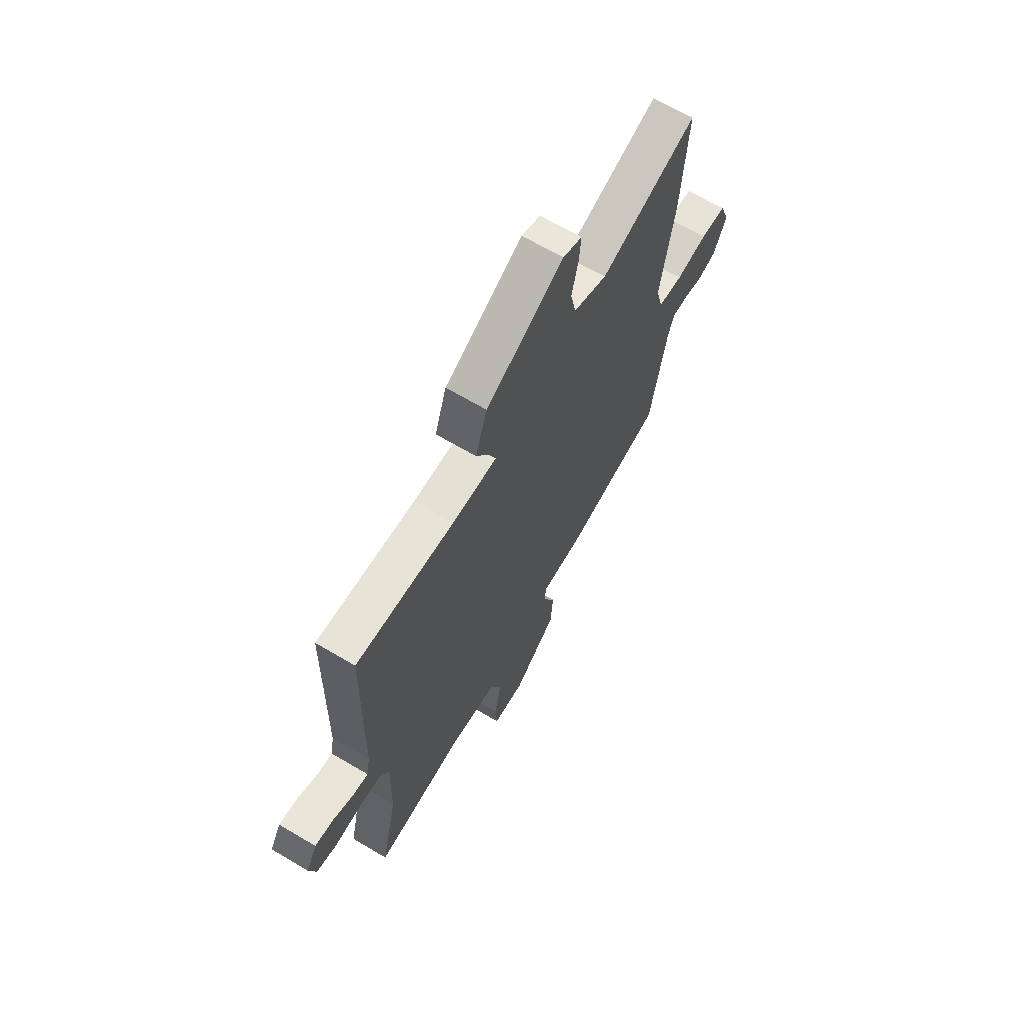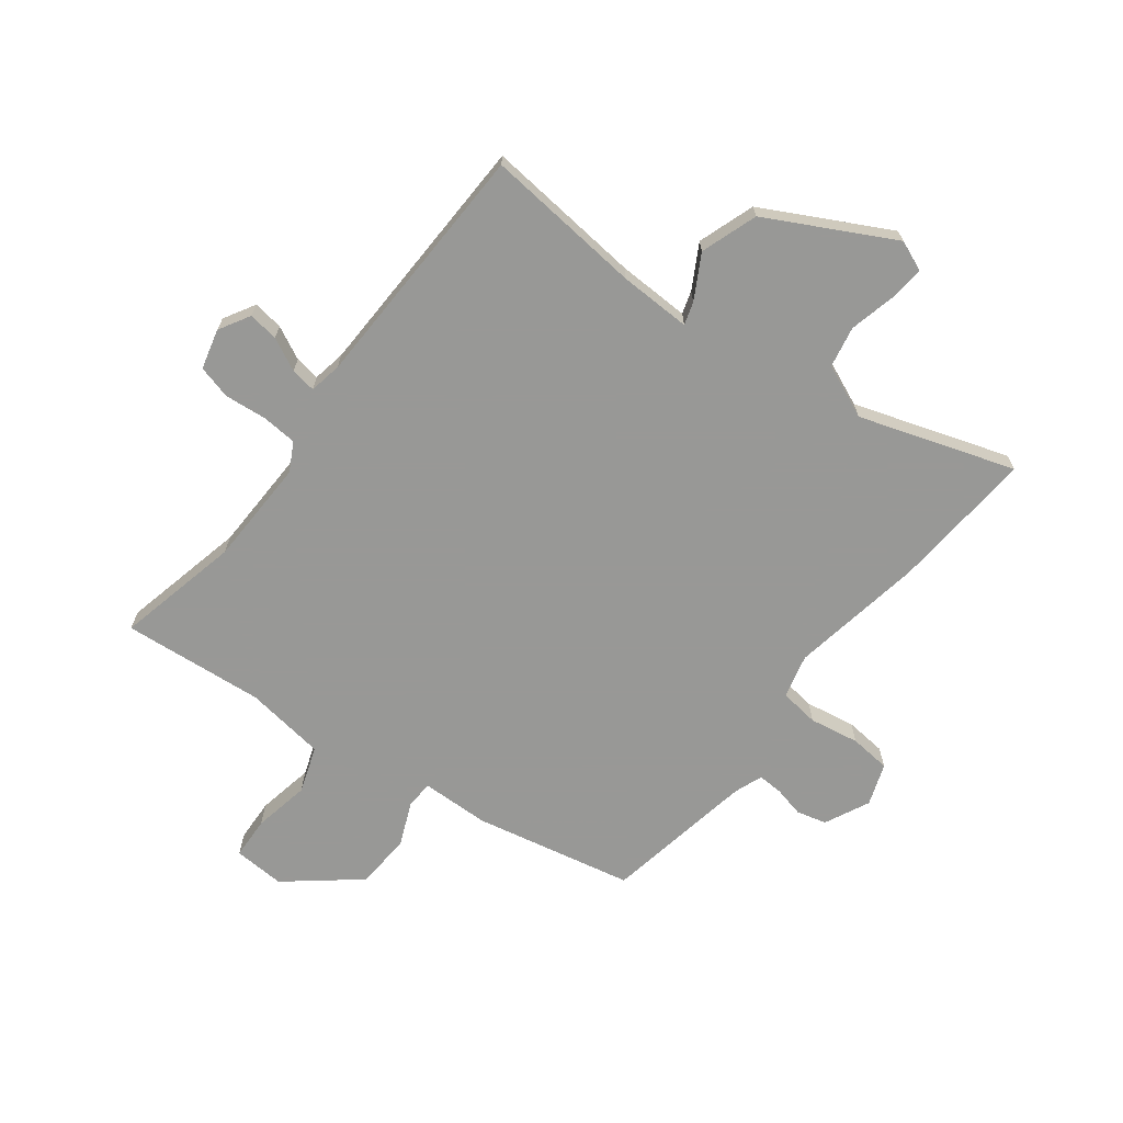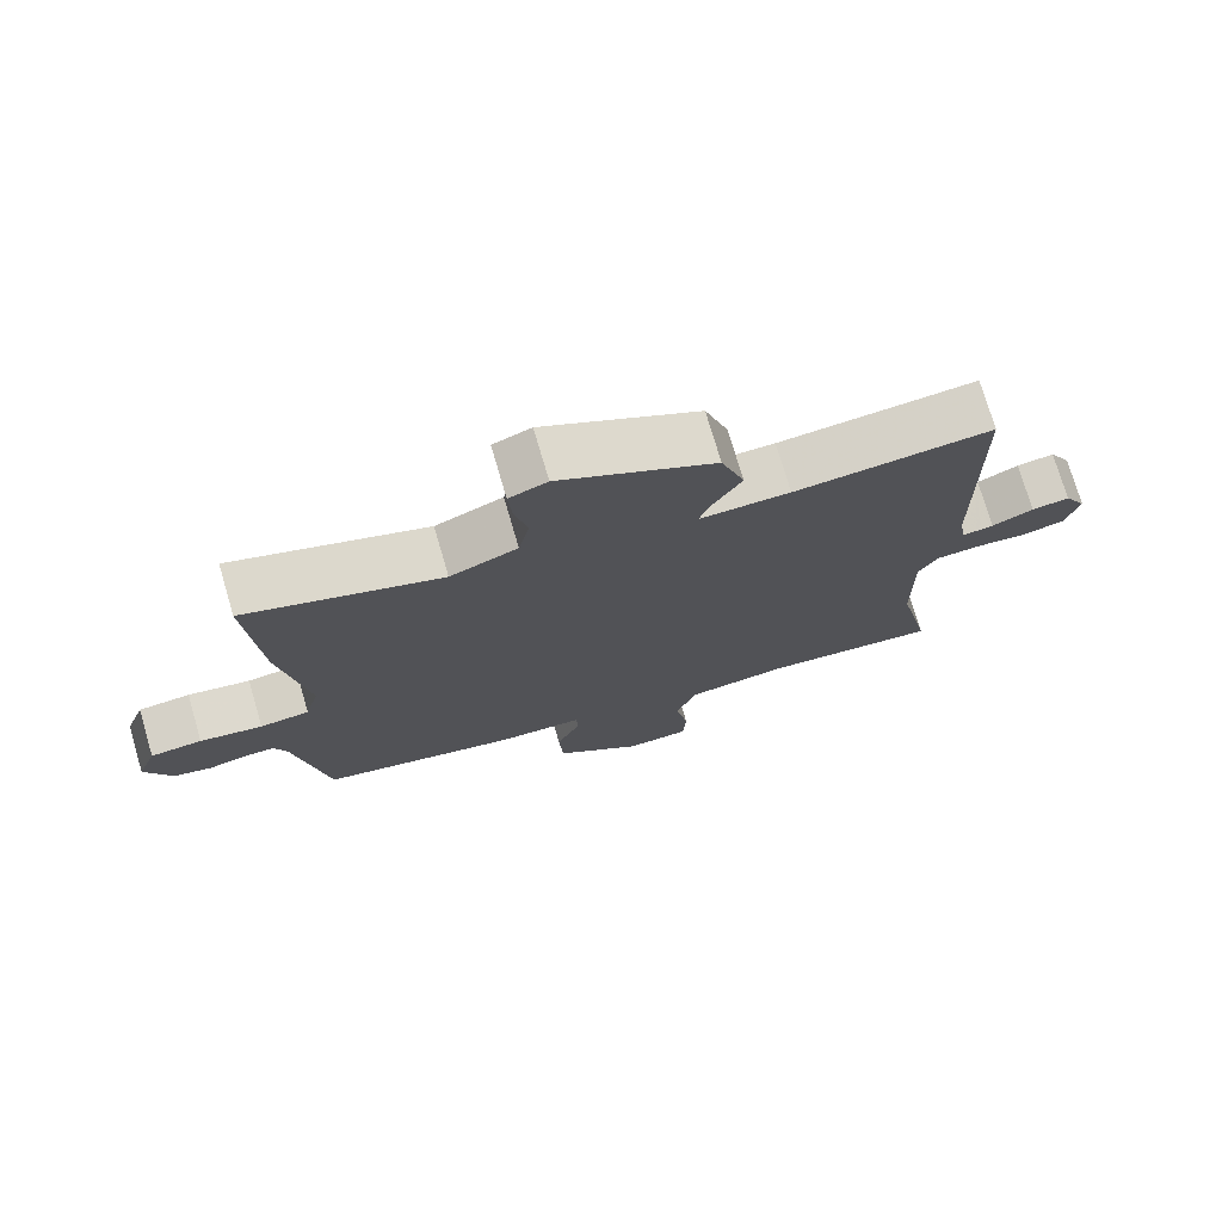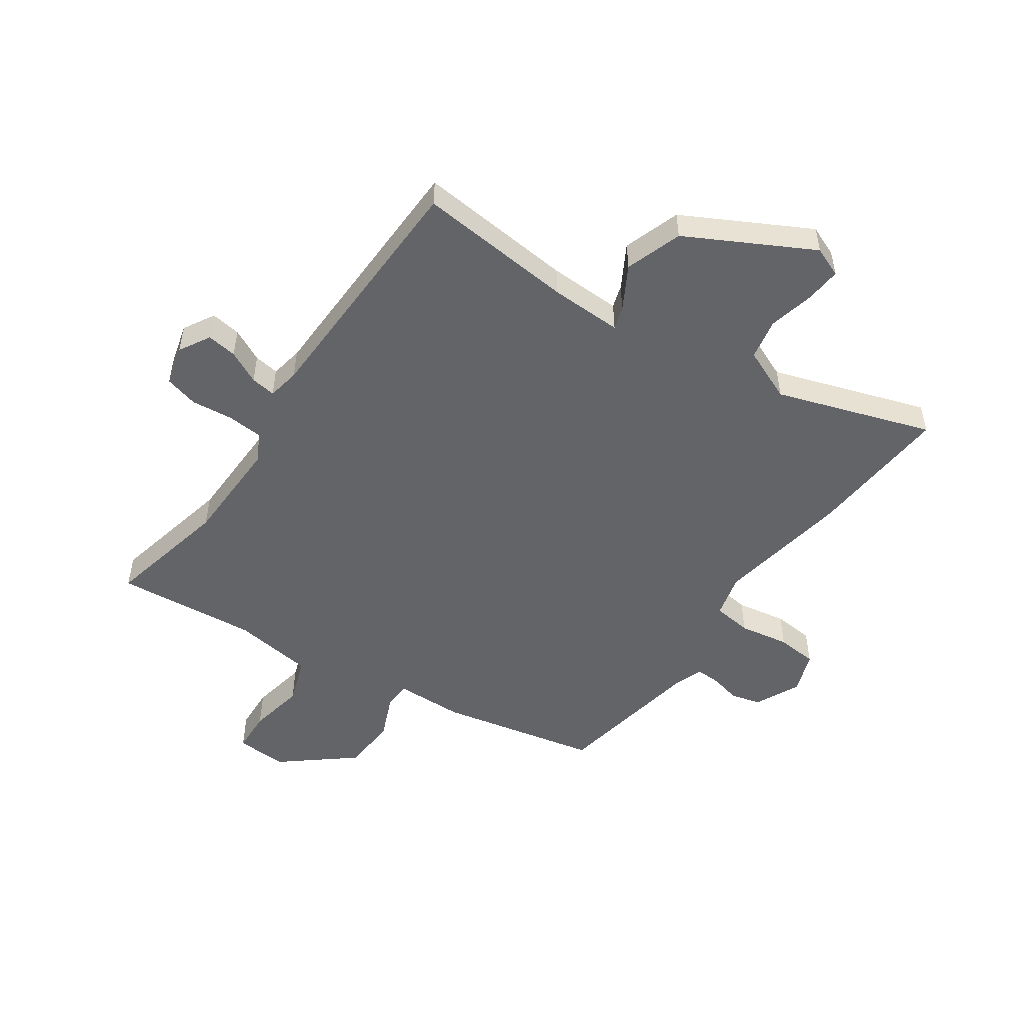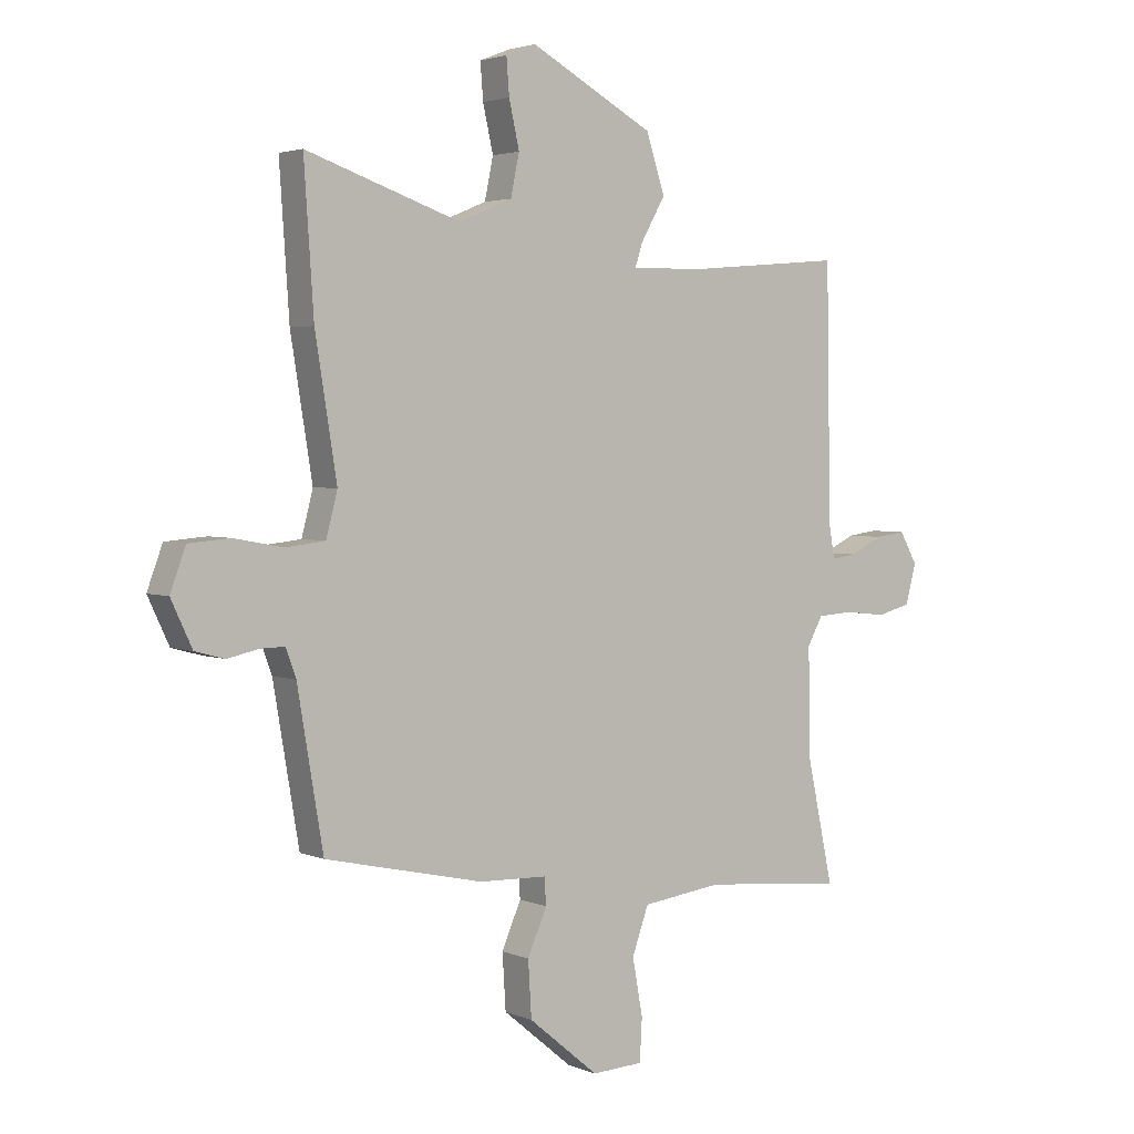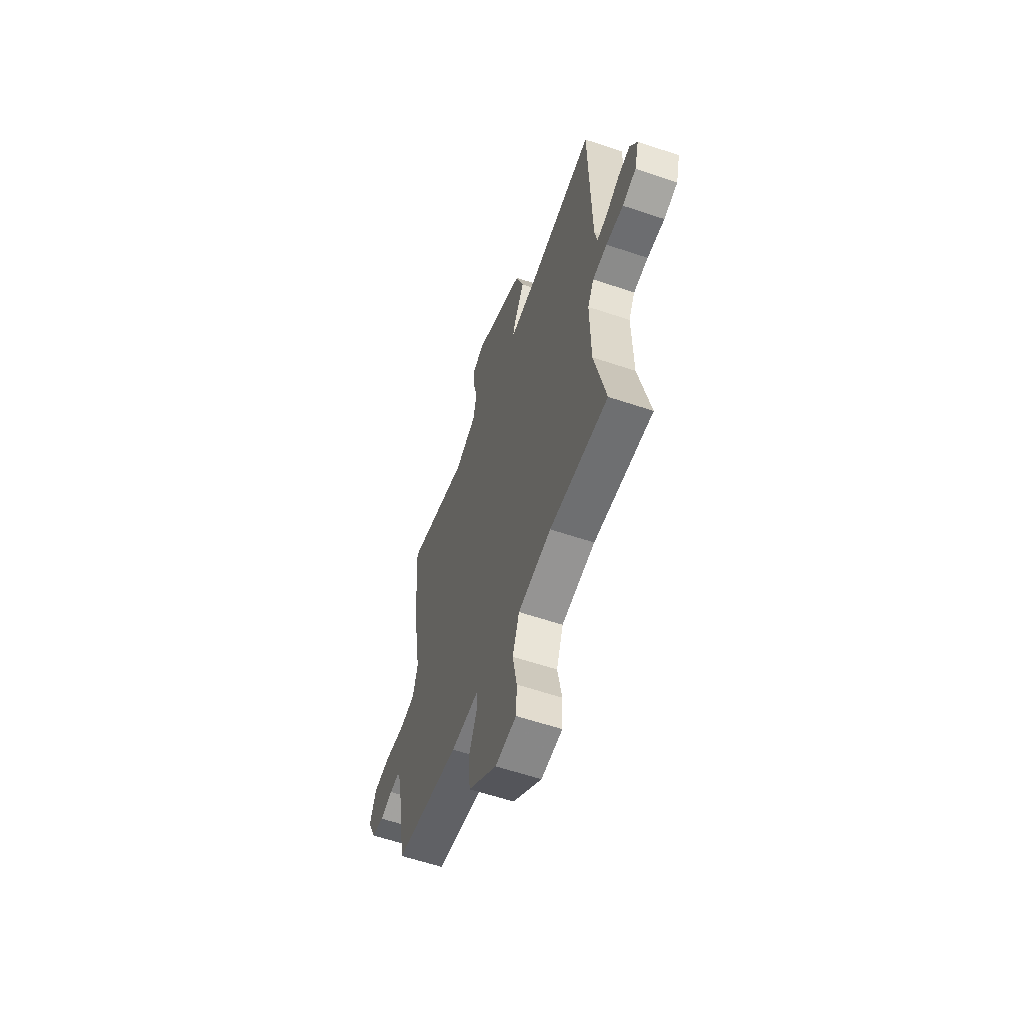
<metadata>
{"format":"obj","ext":"obj","renderer":"f3d","projection":"perspective","resolution":1024,"background":"white","views":[{"elev":66.9,"azim":-59.3,"up":"+Z"},{"elev":-68.5,"azim":-38.0,"up":"+Y"},{"elev":74.9,"azim":163.6,"up":"+Z"},{"elev":-51.3,"azim":-35.1,"up":"+Y"},{"elev":3.1,"azim":143.8,"up":"+Z"},{"elev":-60.1,"azim":-109.0,"up":"+Z"}]}
</metadata>
<code>
v 0.508 0.07 0.617
v 0.491 0.07 0.364
v 0.453 0.07 0.129
v 0.473 0.07 0.053
v 0.542 0.07 0.045
v 0.629 0.07 0.061
v 0.701 0.07 0.055
v 0.728 0.07 -0.018
v 0.691 0.07 -0.097
v 0.639 0.07 -0.111
v 0.585 0.07 -0.099
v 0.542 0.07 -0.098
v 0.524 0.07 -0.147
v 0.479 0.07 -0.413
v 0.201 0.07 -0.475
v 0.082 0.07 -0.479
v 0.079 0.07 -0.526
v 0.113 0.07 -0.604
v 0.107 0.07 -0.701
v -0.016 0.07 -0.803
v -0.106 0.07 -0.799
v -0.11 0.07 -0.725
v -0.092 0.07 -0.626
v -0.121 0.07 -0.545
v -0.263 0.07 -0.527
v -0.511 0.07 -0.552
v -0.464 0.07 -0.334
v -0.461 0.07 -0.147
v -0.488 0.07 -0.098
v -0.55 0.07 -0.094
v -0.624 0.07 -0.102
v -0.683 0.07 -0.087
v -0.702 0.07 -0.017
v -0.671 0.07 0.038
v -0.618 0.07 0.031
v -0.56 0.07 0.003
v -0.516 0.07 -0.003
v -0.506 0.07 0.054
v -0.498 0.07 0.494
v -0.221 0.07 0.47
v -0.095 0.07 0.468
v -0.108 0.07 0.508
v -0.151 0.07 0.583
v -0.118 0.07 0.683
v 0.099 0.07 0.8
v 0.152 0.07 0.779
v 0.147 0.07 0.716
v 0.129 0.07 0.636
v 0.144 0.07 0.564
v 0.238 0.07 0.525
v 0.508 0 0.617
v 0.491 0 0.364
v 0.453 0 0.129
v 0.473 0 0.053
v 0.542 0 0.045
v 0.629 0 0.061
v 0.701 0 0.055
v 0.728 0 -0.018
v 0.691 0 -0.097
v 0.639 0 -0.111
v 0.585 0 -0.099
v 0.542 0 -0.098
v 0.524 0 -0.147
v 0.479 0 -0.413
v 0.201 0 -0.475
v 0.082 0 -0.479
v 0.079 0 -0.526
v 0.113 0 -0.604
v 0.107 0 -0.701
v -0.016 0 -0.803
v -0.106 0 -0.799
v -0.11 0 -0.725
v -0.092 0 -0.626
v -0.121 0 -0.545
v -0.263 0 -0.527
v -0.511 0 -0.552
v -0.464 0 -0.334
v -0.461 0 -0.147
v -0.488 0 -0.098
v -0.55 0 -0.094
v -0.624 0 -0.102
v -0.683 0 -0.087
v -0.702 0 -0.017
v -0.671 0 0.038
v -0.618 0 0.031
v -0.56 0 0.003
v -0.516 0 -0.003
v -0.506 0 0.054
v -0.498 0 0.494
v -0.221 0 0.47
v -0.095 0 0.468
v -0.108 0 0.508
v -0.151 0 0.583
v -0.118 0 0.683
v 0.099 0 0.8
v 0.152 0 0.779
v 0.147 0 0.716
v 0.129 0 0.636
v 0.144 0 0.564
v 0.238 0 0.525
f 45 46 47 48
f 43 44 45 48
f 42 43 48 49
f 41 42 49 50
f 38 39 40
f 37 38 40 41
f 33 34 35 36
f 33 36 37
f 30 31 32 33
f 29 30 33 37
f 28 29 37 41
f 25 26 27
f 24 25 27 28
f 20 21 22 23
f 20 23 24
f 17 18 19 20
f 16 17 20 24
f 13 14 15 16
f 12 13 16 24
f 8 9 10 11
f 8 11 12
f 5 6 7 8
f 4 5 8 12
f 50 1 2 3
f 50 3 4
f 24 28 41 50
f 4 12 24 50
f 98 97 96 95
f 98 95 94 93
f 99 98 93 92
f 100 99 92 91
f 90 89 88
f 91 90 88 87
f 86 85 84 83
f 87 86 83
f 83 82 81 80
f 87 83 80 79
f 91 87 79 78
f 77 76 75
f 78 77 75 74
f 73 72 71 70
f 74 73 70
f 70 69 68 67
f 74 70 67 66
f 66 65 64 63
f 74 66 63 62
f 61 60 59 58
f 62 61 58
f 58 57 56 55
f 62 58 55 54
f 53 52 51 100
f 54 53 100
f 100 91 78 74
f 100 74 62 54
f 1 51 52 2
f 2 52 53 3
f 3 53 54 4
f 4 54 55 5
f 5 55 56 6
f 6 56 57 7
f 7 57 58 8
f 8 58 59 9
f 9 59 60 10
f 10 60 61 11
f 11 61 62 12
f 12 62 63 13
f 13 63 64 14
f 14 64 65 15
f 15 65 66 16
f 16 66 67 17
f 17 67 68 18
f 18 68 69 19
f 19 69 70 20
f 20 70 71 21
f 21 71 72 22
f 22 72 73 23
f 23 73 74 24
f 24 74 75 25
f 25 75 76 26
f 26 76 77 27
f 27 77 78 28
f 28 78 79 29
f 29 79 80 30
f 30 80 81 31
f 31 81 82 32
f 32 82 83 33
f 33 83 84 34
f 34 84 85 35
f 35 85 86 36
f 36 86 87 37
f 37 87 88 38
f 38 88 89 39
f 39 89 90 40
f 40 90 91 41
f 41 91 92 42
f 42 92 93 43
f 43 93 94 44
f 44 94 95 45
f 45 95 96 46
f 46 96 97 47
f 47 97 98 48
f 48 98 99 49
f 49 99 100 50
f 50 100 51 1

</code>
